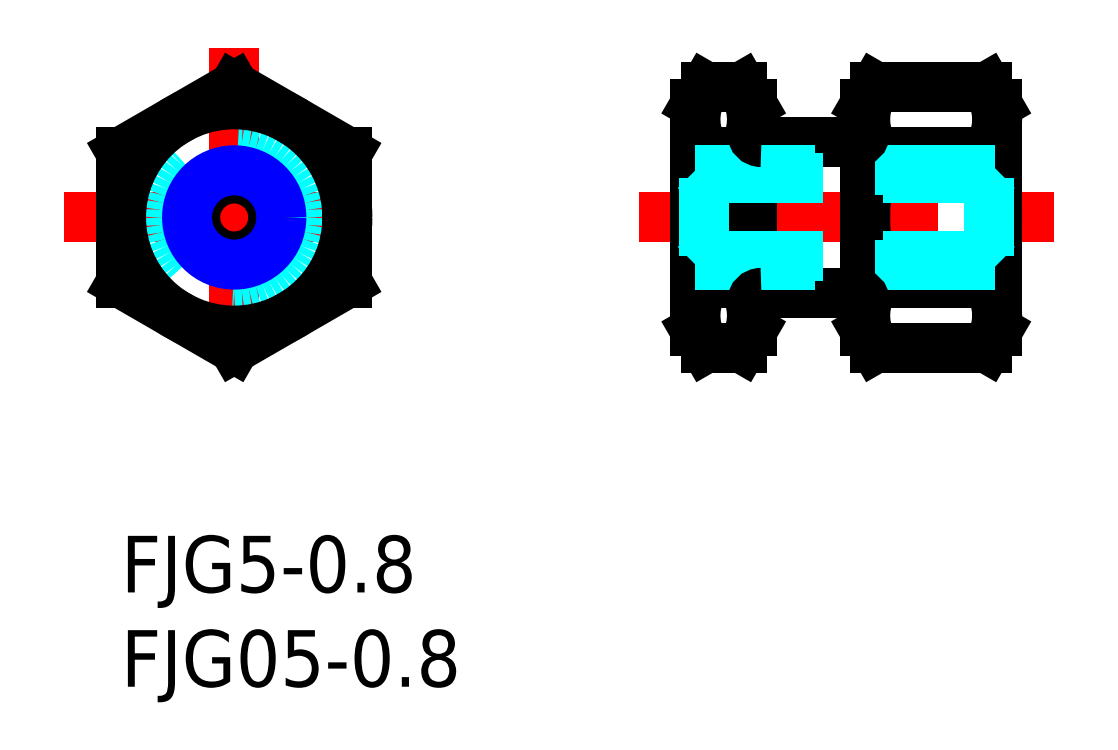
<metadata>
{"format":"dxf","ext":"dxf","renderer":"ezdxf+matplotlib","layout":"modelspace","background":"white","min_lineweight":24,"dpi":150}
</metadata>
<code>
0
SECTION
2
ENTITIES
0
INSERT
8
MSM_CONTINUOUS
2
*U15
10
0
20
0
30
0
0
INSERT
8
MSM_CONTINUOUS
2
*U16
10
0
20
0
30
0
0
LINE
8
MSM_CENTER
10
6
20
25.88
30
0
11
6
21
7.884
31
0
0
LINE
8
MSM_CENTER
10
-3
20
16.88
30
0
11
15
21
16.88
31
0
0
CIRCLE
8
MSM_DASHED
10
6
20
16.88
30
0
40
4
0
CIRCLE
8
MSM_CONTINUOUS
10
6
20
16.88
30
0
40
6
0
LINE
8
MSM_CONTINUOUS
10
6
20
23.81
30
0
11
12
21
20.35
31
0
0
LINE
8
MSM_CONTINUOUS
10
12
20
13.42
30
0
11
6
21
9.955
31
0
0
LINE
8
MSM_CONTINUOUS
10
6e-16
20
20.35
30
0
11
6e-16
21
13.42
31
0
0
LINE
8
MSM_CONTINUOUS
10
6
20
9.955
30
0
11
6e-16
21
13.42
31
0
0
LINE
8
MSM_CONTINUOUS
10
6
20
23.81
30
0
11
6e-16
21
20.35
31
0
0
LINE
8
MSM_CONTINUOUS
10
3
20
22.08
30
0
11
3
21
22.08
31
0
0
LINE
8
MSM_CONTINUOUS
10
12
20
20.35
30
0
11
12
21
13.42
31
0
0
LINE
8
MSM_CENTER
10
27.46
20
16.88
30
0
11
49.46
21
16.88
31
0
0
LINE
8
MSM_CONTINUOUS
10
40.01
20
20.35
30
0
11
45.91
21
20.35
31
0
0
LINE
8
MSM_CONTINUOUS
10
40.01
20
13.42
30
0
11
45.91
21
13.42
31
0
0
LINE
8
MSM_CONTINUOUS
10
39.99
20
23.81
30
0
11
45.92
21
23.81
31
0
0
LINE
8
MSM_CONTINUOUS
10
39.99
20
9.955
30
0
11
45.92
21
9.955
31
0
0
LINE
8
MSM_CONTINUOUS
10
31.01
20
20.35
30
0
11
32.91
21
20.35
31
0
0
LINE
8
MSM_CONTINUOUS
10
31.01
20
13.42
30
0
11
32.91
21
13.42
31
0
0
LINE
8
MSM_CONTINUOUS
10
30.99
20
23.81
30
0
11
32.92
21
23.81
31
0
0
LINE
8
MSM_CONTINUOUS
10
30.99
20
9.955
30
0
11
32.92
21
9.955
31
0
0
ARC
8
MSM_CONTINUOUS
10
41.63
20
16.88
30
0
40
11.17
50
161.9
51
198.1
0
LINE
8
MSM_CONTINUOUS
10
30.46
20
22.88
30
0
11
30.46
21
10.88
31
0
0
ARC
8
MSM_CONTINUOUS
10
33.46
20
11.69
30
0
40
3
50
144.7
51
210
0
LINE
8
MSM_CONTINUOUS
10
30.99
20
9.955
30
0
11
30.46
21
10.88
31
0
0
ARC
8
MSM_CONTINUOUS
10
33.46
20
22.08
30
0
40
3
50
150
51
215.3
0
LINE
8
MSM_CONTINUOUS
10
30.99
20
23.81
30
0
11
30.46
21
22.88
31
0
0
ARC
8
MSM_CONTINUOUS
10
22.28
20
16.88
30
0
40
11.17
50
341.9
51
18.06
0
ARC
8
MSM_CONTINUOUS
10
50.63
20
16.88
30
0
40
11.17
50
161.9
51
198.1
0
LINE
8
MSM_CONTINUOUS
10
33.46
20
22.88
30
0
11
33.46
21
10.88
31
0
0
LINE
8
MSM_CONTINUOUS
10
39.46
20
22.88
30
0
11
39.46
21
10.88
31
0
0
ARC
8
MSM_CONTINUOUS
10
42.46
20
11.69
30
0
40
3
50
144.7
51
210
0
LINE
8
MSM_CONTINUOUS
10
39.99
20
9.955
30
0
11
39.46
21
10.88
31
0
0
ARC
8
MSM_CONTINUOUS
10
30.46
20
11.69
30
0
40
3
50
330
51
35.26
0
LINE
8
MSM_CONTINUOUS
10
33.96
20
12.88
30
0
11
38.96
21
12.88
31
0
0
LINE
8
MSM_CONTINUOUS
10
32.92
20
9.955
30
0
11
33.46
21
10.88
31
0
0
ARC
8
MSM_CONTINUOUS
10
42.46
20
22.08
30
0
40
3
50
150
51
215.3
0
LINE
8
MSM_CONTINUOUS
10
39.99
20
23.81
30
0
11
39.46
21
22.88
31
0
0
ARC
8
MSM_CONTINUOUS
10
30.46
20
22.08
30
0
40
3
50
324.7
51
30
0
LINE
8
MSM_CONTINUOUS
10
33.96
20
20.88
30
0
11
38.96
21
20.88
31
0
0
LINE
8
MSM_CONTINUOUS
10
32.92
20
23.81
30
0
11
33.46
21
22.88
31
0
0
ARC
8
MSM_CONTINUOUS
10
35.28
20
16.88
30
0
40
11.17
50
341.9
51
18.06
0
LINE
8
MSM_CONTINUOUS
10
46.46
20
22.88
30
0
11
46.46
21
10.88
31
0
0
ARC
8
MSM_CONTINUOUS
10
43.46
20
11.69
30
0
40
3
50
330
51
35.26
0
LINE
8
MSM_CONTINUOUS
10
45.92
20
9.955
30
0
11
46.46
21
10.88
31
0
0
ARC
8
MSM_CONTINUOUS
10
43.46
20
22.08
30
0
40
3
50
324.7
51
30
0
LINE
8
MSM_CONTINUOUS
10
45.92
20
23.81
30
0
11
46.46
21
22.88
31
0
0
CIRCLE
8
MSM_CONTINUOUS
10
6
20
16.88
30
0
40
2.067
0
CIRCLE
8
MSM_NARROW
10
6
20
16.88
30
0
40
2.5
0
LINE
8
MSM_DASHED
10
30.46
20
19.38
30
0
11
46.46
21
19.38
31
0
0
LINE
8
MSM_DASHED
10
30.89
20
18.95
30
0
11
46.02
21
18.95
31
0
0
LINE
8
MSM_DASHED
10
30.89
20
14.82
30
0
11
46.02
21
14.82
31
0
0
LINE
8
MSM_DASHED
10
30.46
20
14.38
30
0
11
46.46
21
14.38
31
0
0
ARC
8
MSM_CONTINUOUS
10
33.96
20
12.38
30
0
40
0.5
50
90
51
180
0
ARC
8
MSM_CONTINUOUS
10
38.96
20
12.38
30
0
40
0.5
50
0
51
90
0
ARC
8
MSM_CONTINUOUS
10
33.96
20
21.38
30
0
40
0.5
50
180
51
270
0
ARC
8
MSM_CONTINUOUS
10
38.96
20
21.38
30
0
40
0.5
50
270
51
0
0
LINE
8
MSM_DASHED
10
30.46
20
19.38
30
0
11
30.89
21
18.95
31
0
0
LINE
8
MSM_DASHED
10
30.46
20
14.38
30
0
11
30.89
21
14.82
31
0
0
LINE
8
MSM_DASHED
10
30.89
20
18.95
30
0
11
30.89
21
14.82
31
0
0
LINE
8
MSM_DASHED
10
46.46
20
19.38
30
0
11
46.02
21
18.95
31
0
0
LINE
8
MSM_DASHED
10
46.02
20
18.95
30
0
11
46.02
21
14.82
31
0
0
LINE
8
MSM_DASHED
10
46.46
20
14.38
30
0
11
46.02
21
14.82
31
0
0
ENDSEC
0
EOF

</code>
